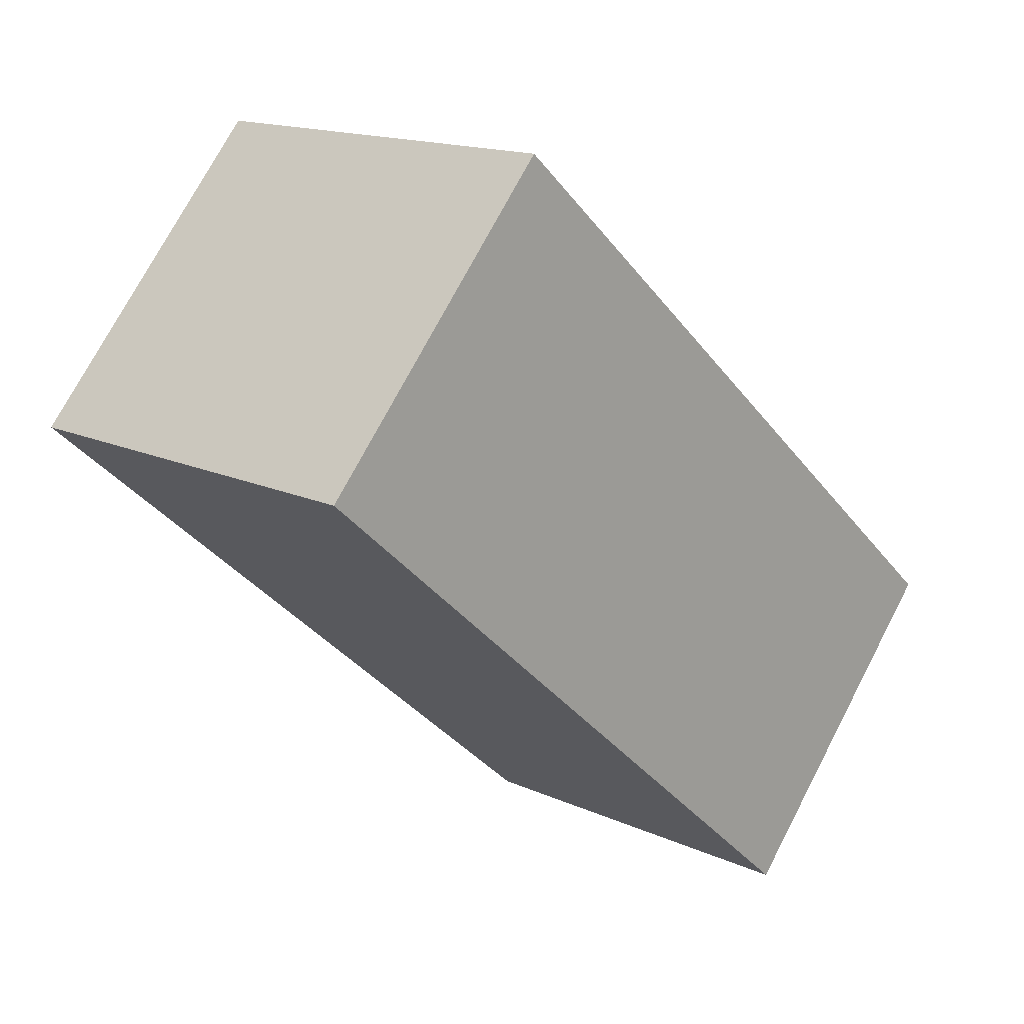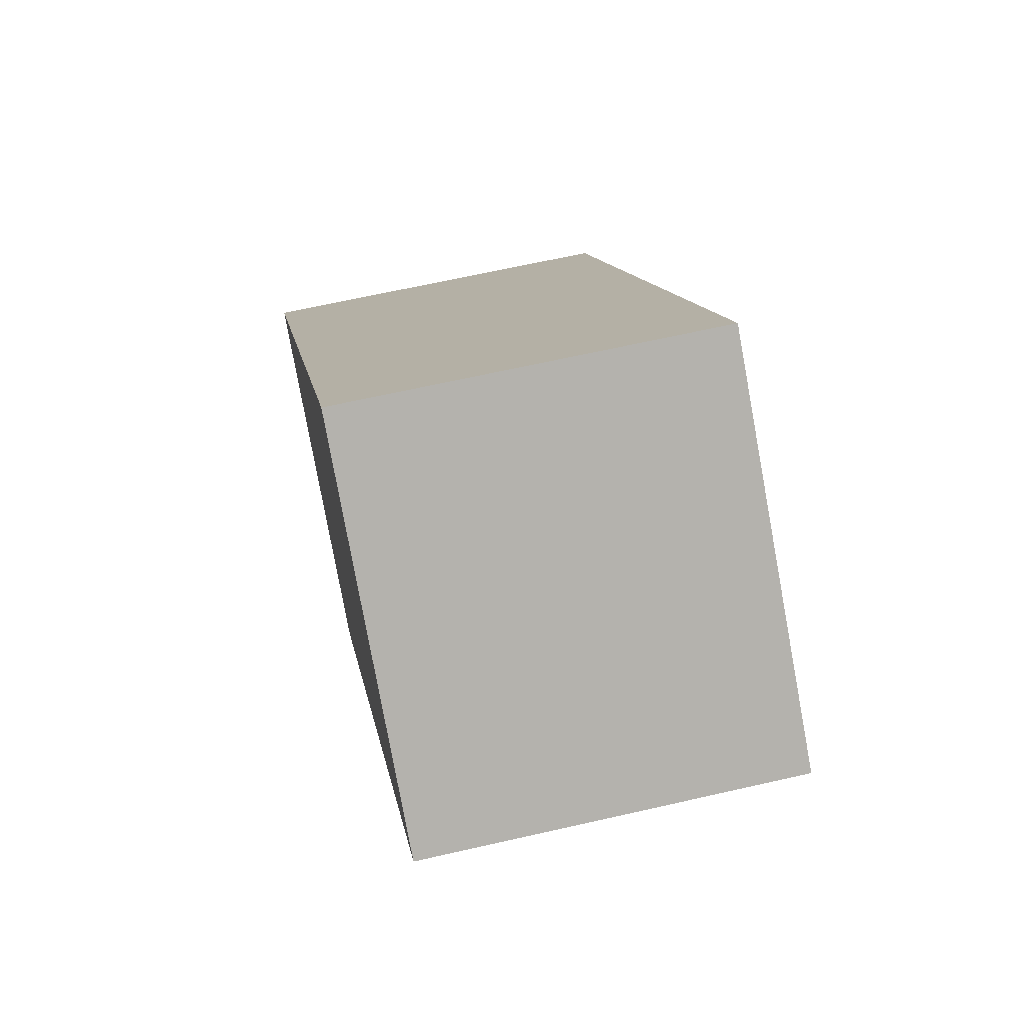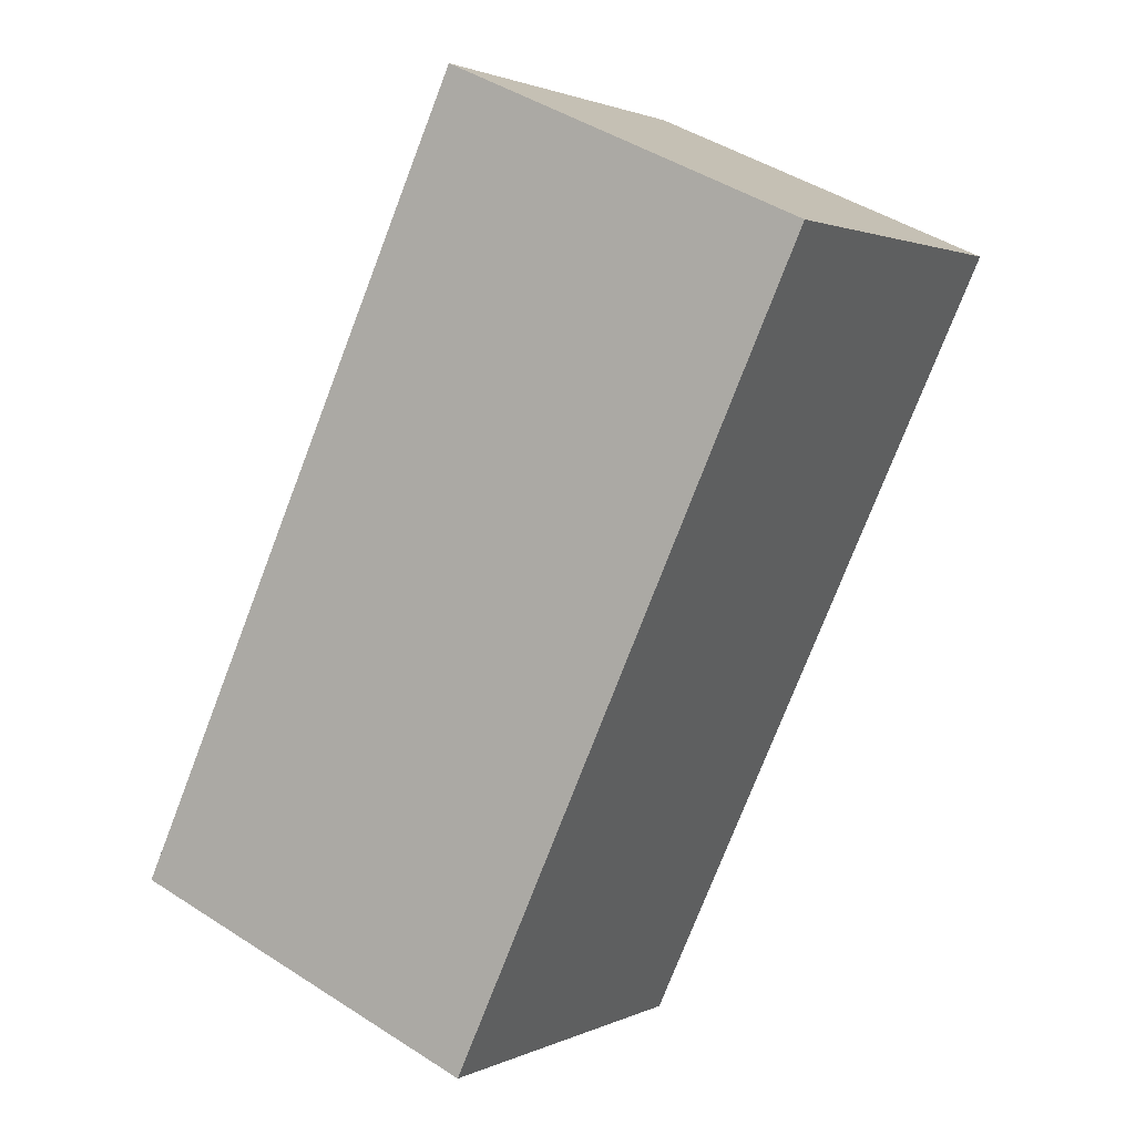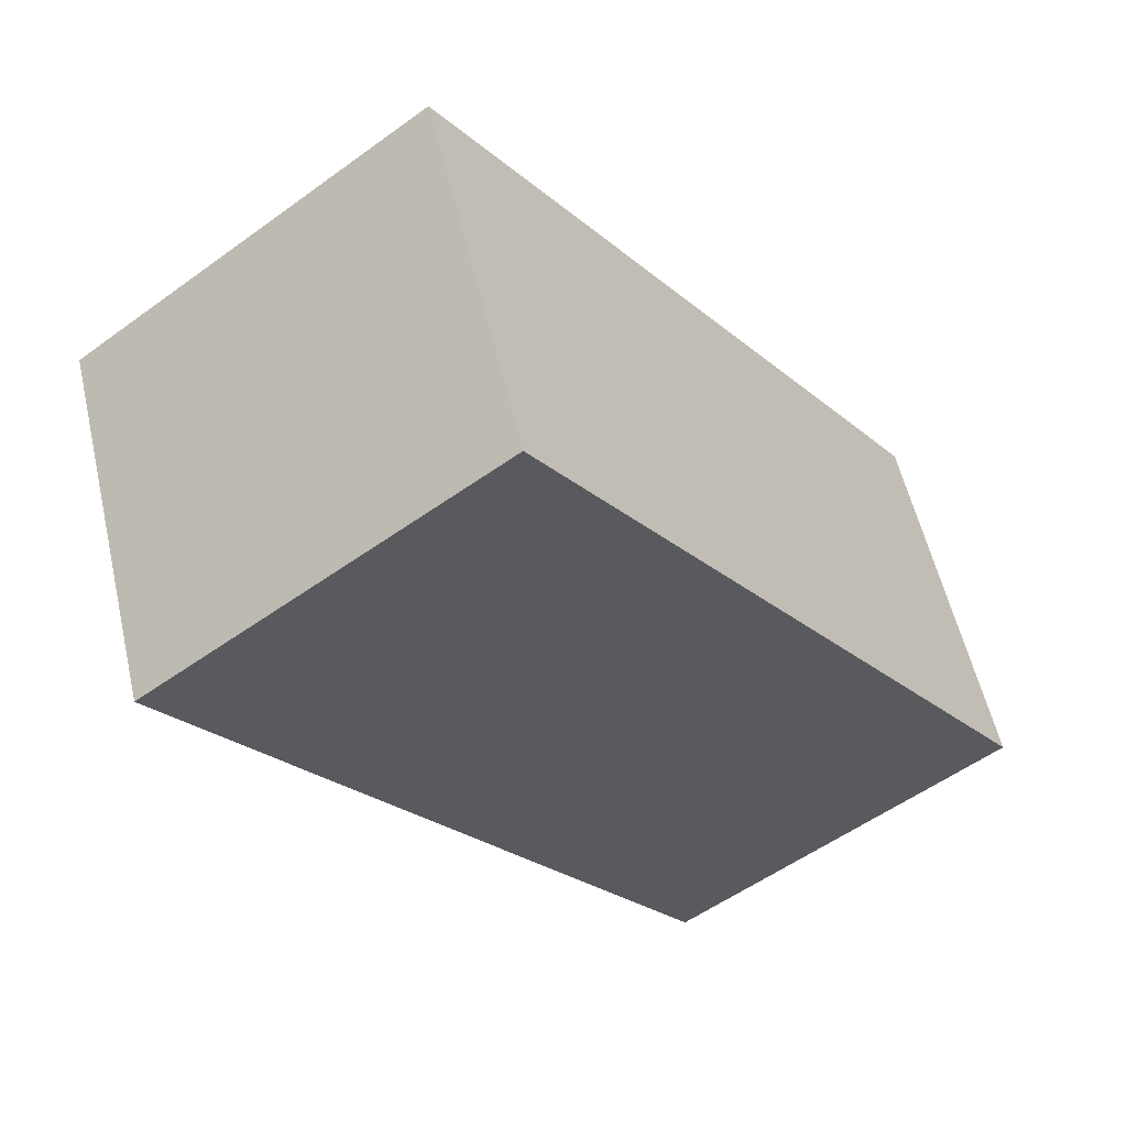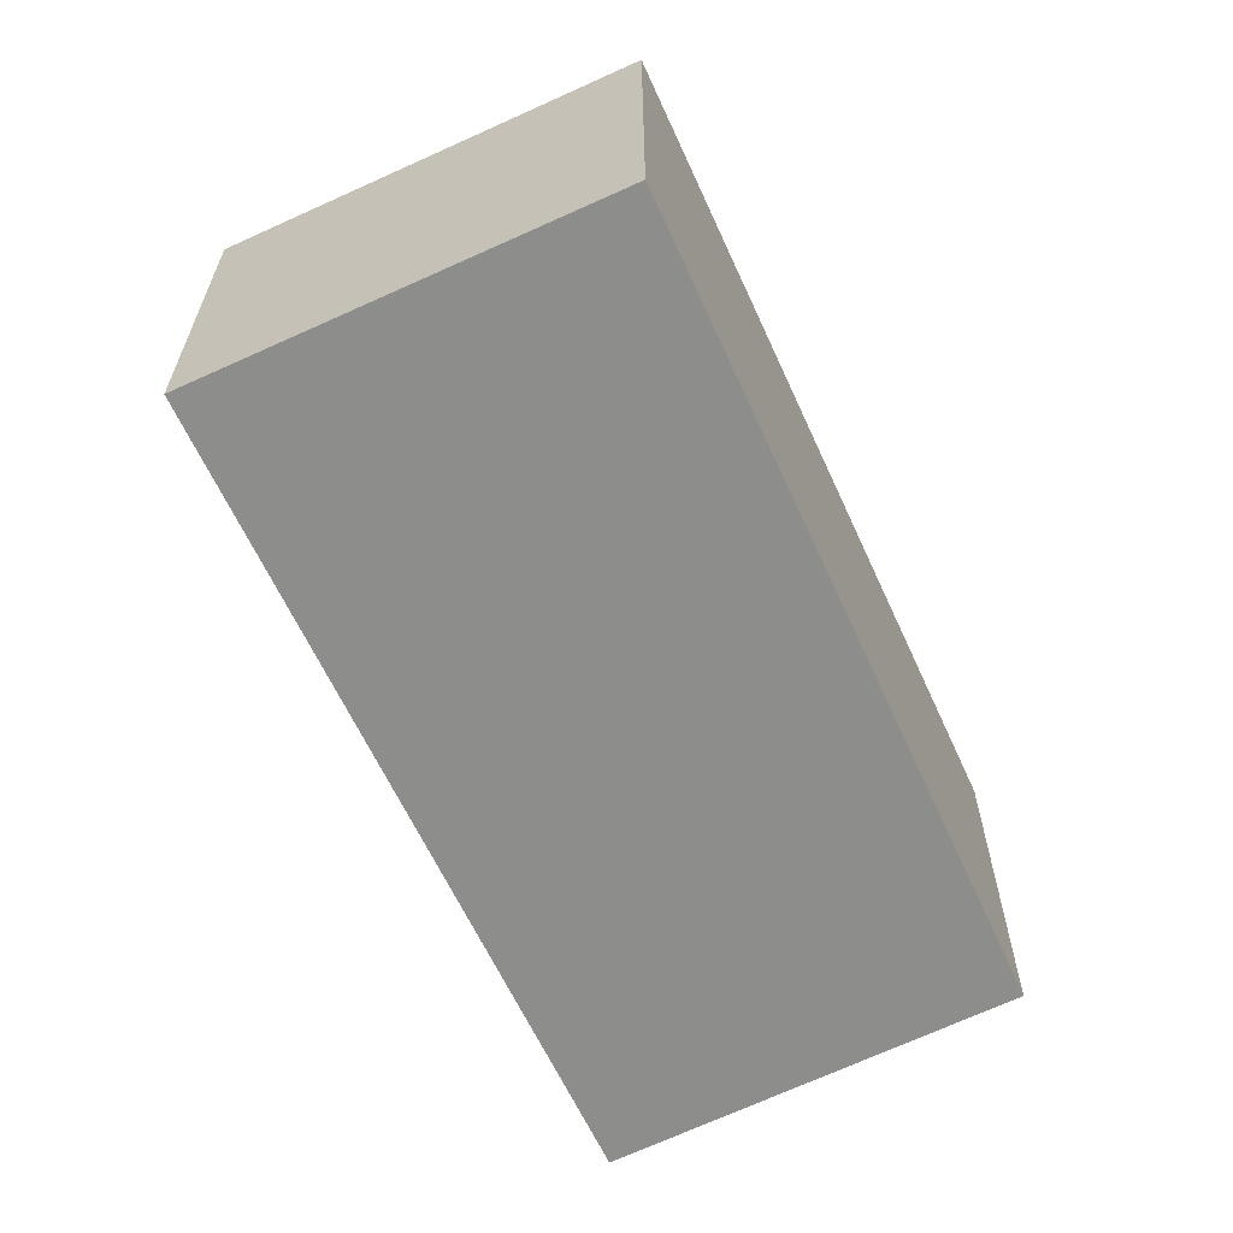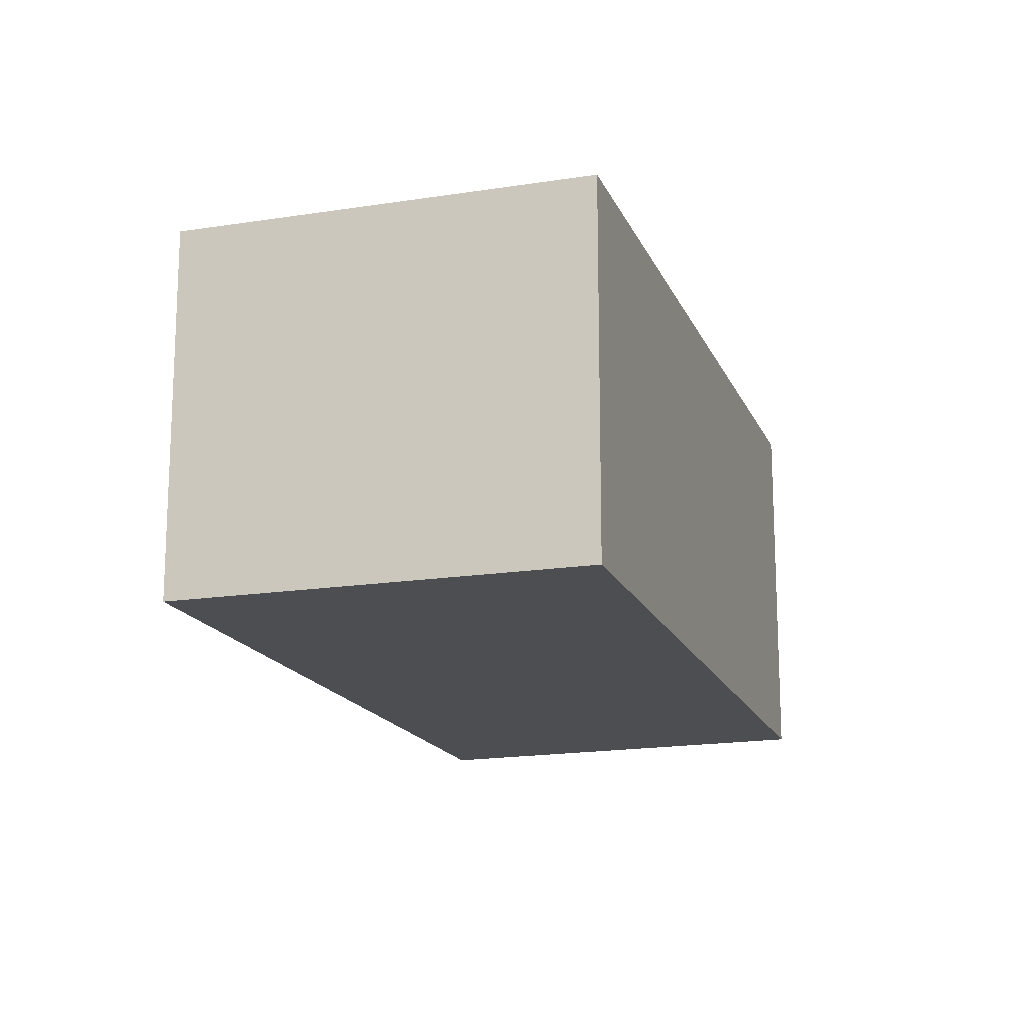
<metadata>
{"format":"obj","ext":"obj","renderer":"f3d","projection":"perspective","resolution":1024,"background":"white","views":[{"elev":73.4,"azim":27.6,"up":"+Z"},{"elev":64.8,"azim":-103.0,"up":"+Z"},{"elev":45.2,"azim":126.8,"up":"+Z"},{"elev":56.4,"azim":-13.0,"up":"+Z"},{"elev":-64.5,"azim":-12.1,"up":"+Y"},{"elev":-16.9,"azim":-19.1,"up":"+Y"}]}
</metadata>
<code>
v  3.172 5.544 -4.152
v  12.28 5.544 -6.031
v  7.495 5.544 -9.812
v  5.023 5.544 3.759
v  0 5.544 3.395e-16
v  0 0 0
v  5.023 -2.302e-16 3.759
v  12.28 3.693e-16 -6.031
v  7.495 6.008e-16 -9.812
v  3.172 2.542e-16 -4.152
g defaultobject
f 1 2 3
f 2 1 4
f 4 1 5
f 6 4 5
f 4 6 7
f 7 2 4
f 2 7 8
f 8 3 2
f 3 8 9
f 1 6 5
f 6 1 10
f 10 1 3
f 10 3 9
f 10 7 6
f 7 10 8
f 8 10 9

</code>
